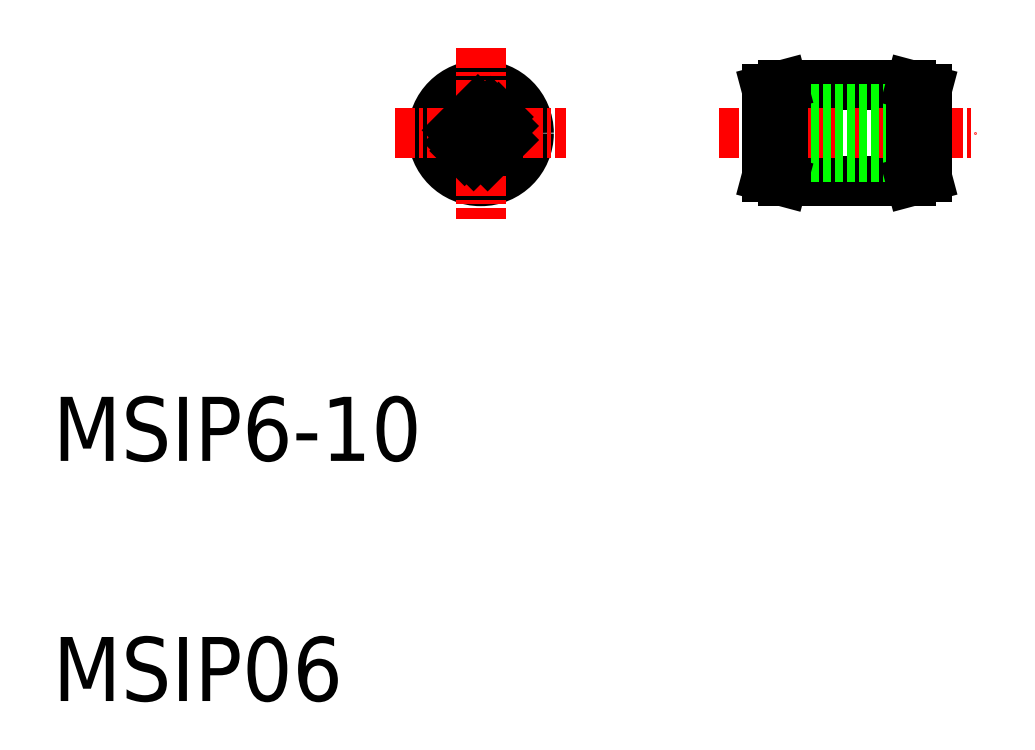
<metadata>
{"format":"dxf","ext":"dxf","renderer":"ezdxf+matplotlib","layout":"modelspace","background":"white","min_lineweight":24,"dpi":150}
</metadata>
<code>
0
SECTION
2
ENTITIES
0
TEXT
8
0
10
112.2
20
31.05
30
0
40
4
1
MSIP6-10
0
TEXT
8
0
10
112.2
20
16.05
30
0
40
4
1
MSIP06
0
LINE
8
0
10
157.8
20
48.52
30
0
11
165.8
21
48.52
31
0
0
LINE
8
0
10
157.8
20
54.52
30
0
11
165.8
21
54.52
31
0
0
LINE
8
CENTER
10
153.8
20
51.52
30
0
11
169.8
21
51.52
31
0
0
LINE
8
0
10
166.8
20
53.02
30
0
11
156.8
21
53.02
31
0
0
LINE
8
0
10
166.8
20
50.02
30
0
11
156.8
21
50.02
31
0
0
LINE
8
0
10
156.8
20
48.79
30
0
11
156.8
21
54.25
31
0
0
LINE
8
0
10
157.8
20
48.52
30
0
11
157.8
21
54.52
31
0
0
LINE
8
0
10
157.8
20
48.52
30
0
11
156.8
21
48.79
31
0
0
LINE
8
0
10
157.8
20
54.52
30
0
11
156.8
21
54.25
31
0
0
LINE
8
0
10
165.8
20
48.52
30
0
11
165.8
21
54.52
31
0
0
LINE
8
0
10
166.8
20
48.79
30
0
11
166.8
21
54.25
31
0
0
LINE
8
0
10
165.8
20
48.52
30
0
11
166.8
21
48.79
31
0
0
LINE
8
0
10
165.8
20
54.52
30
0
11
166.8
21
54.25
31
0
0
CIRCLE
8
0
10
138.9
20
51.52
30
0
40
1.5
0
CIRCLE
8
0
10
138.9
20
51.52
30
0
40
3
0
LINE
8
CENTER
10
133.6
20
51.52
30
0
11
144.3
21
51.52
31
0
0
LINE
8
CENTER
10
138.9
20
56.86
30
0
11
138.9
21
46.18
31
0
0
INSERT
8
0
2
*X5
10
0
20
0
30
0
0
ENDSEC
0
EOF

</code>
